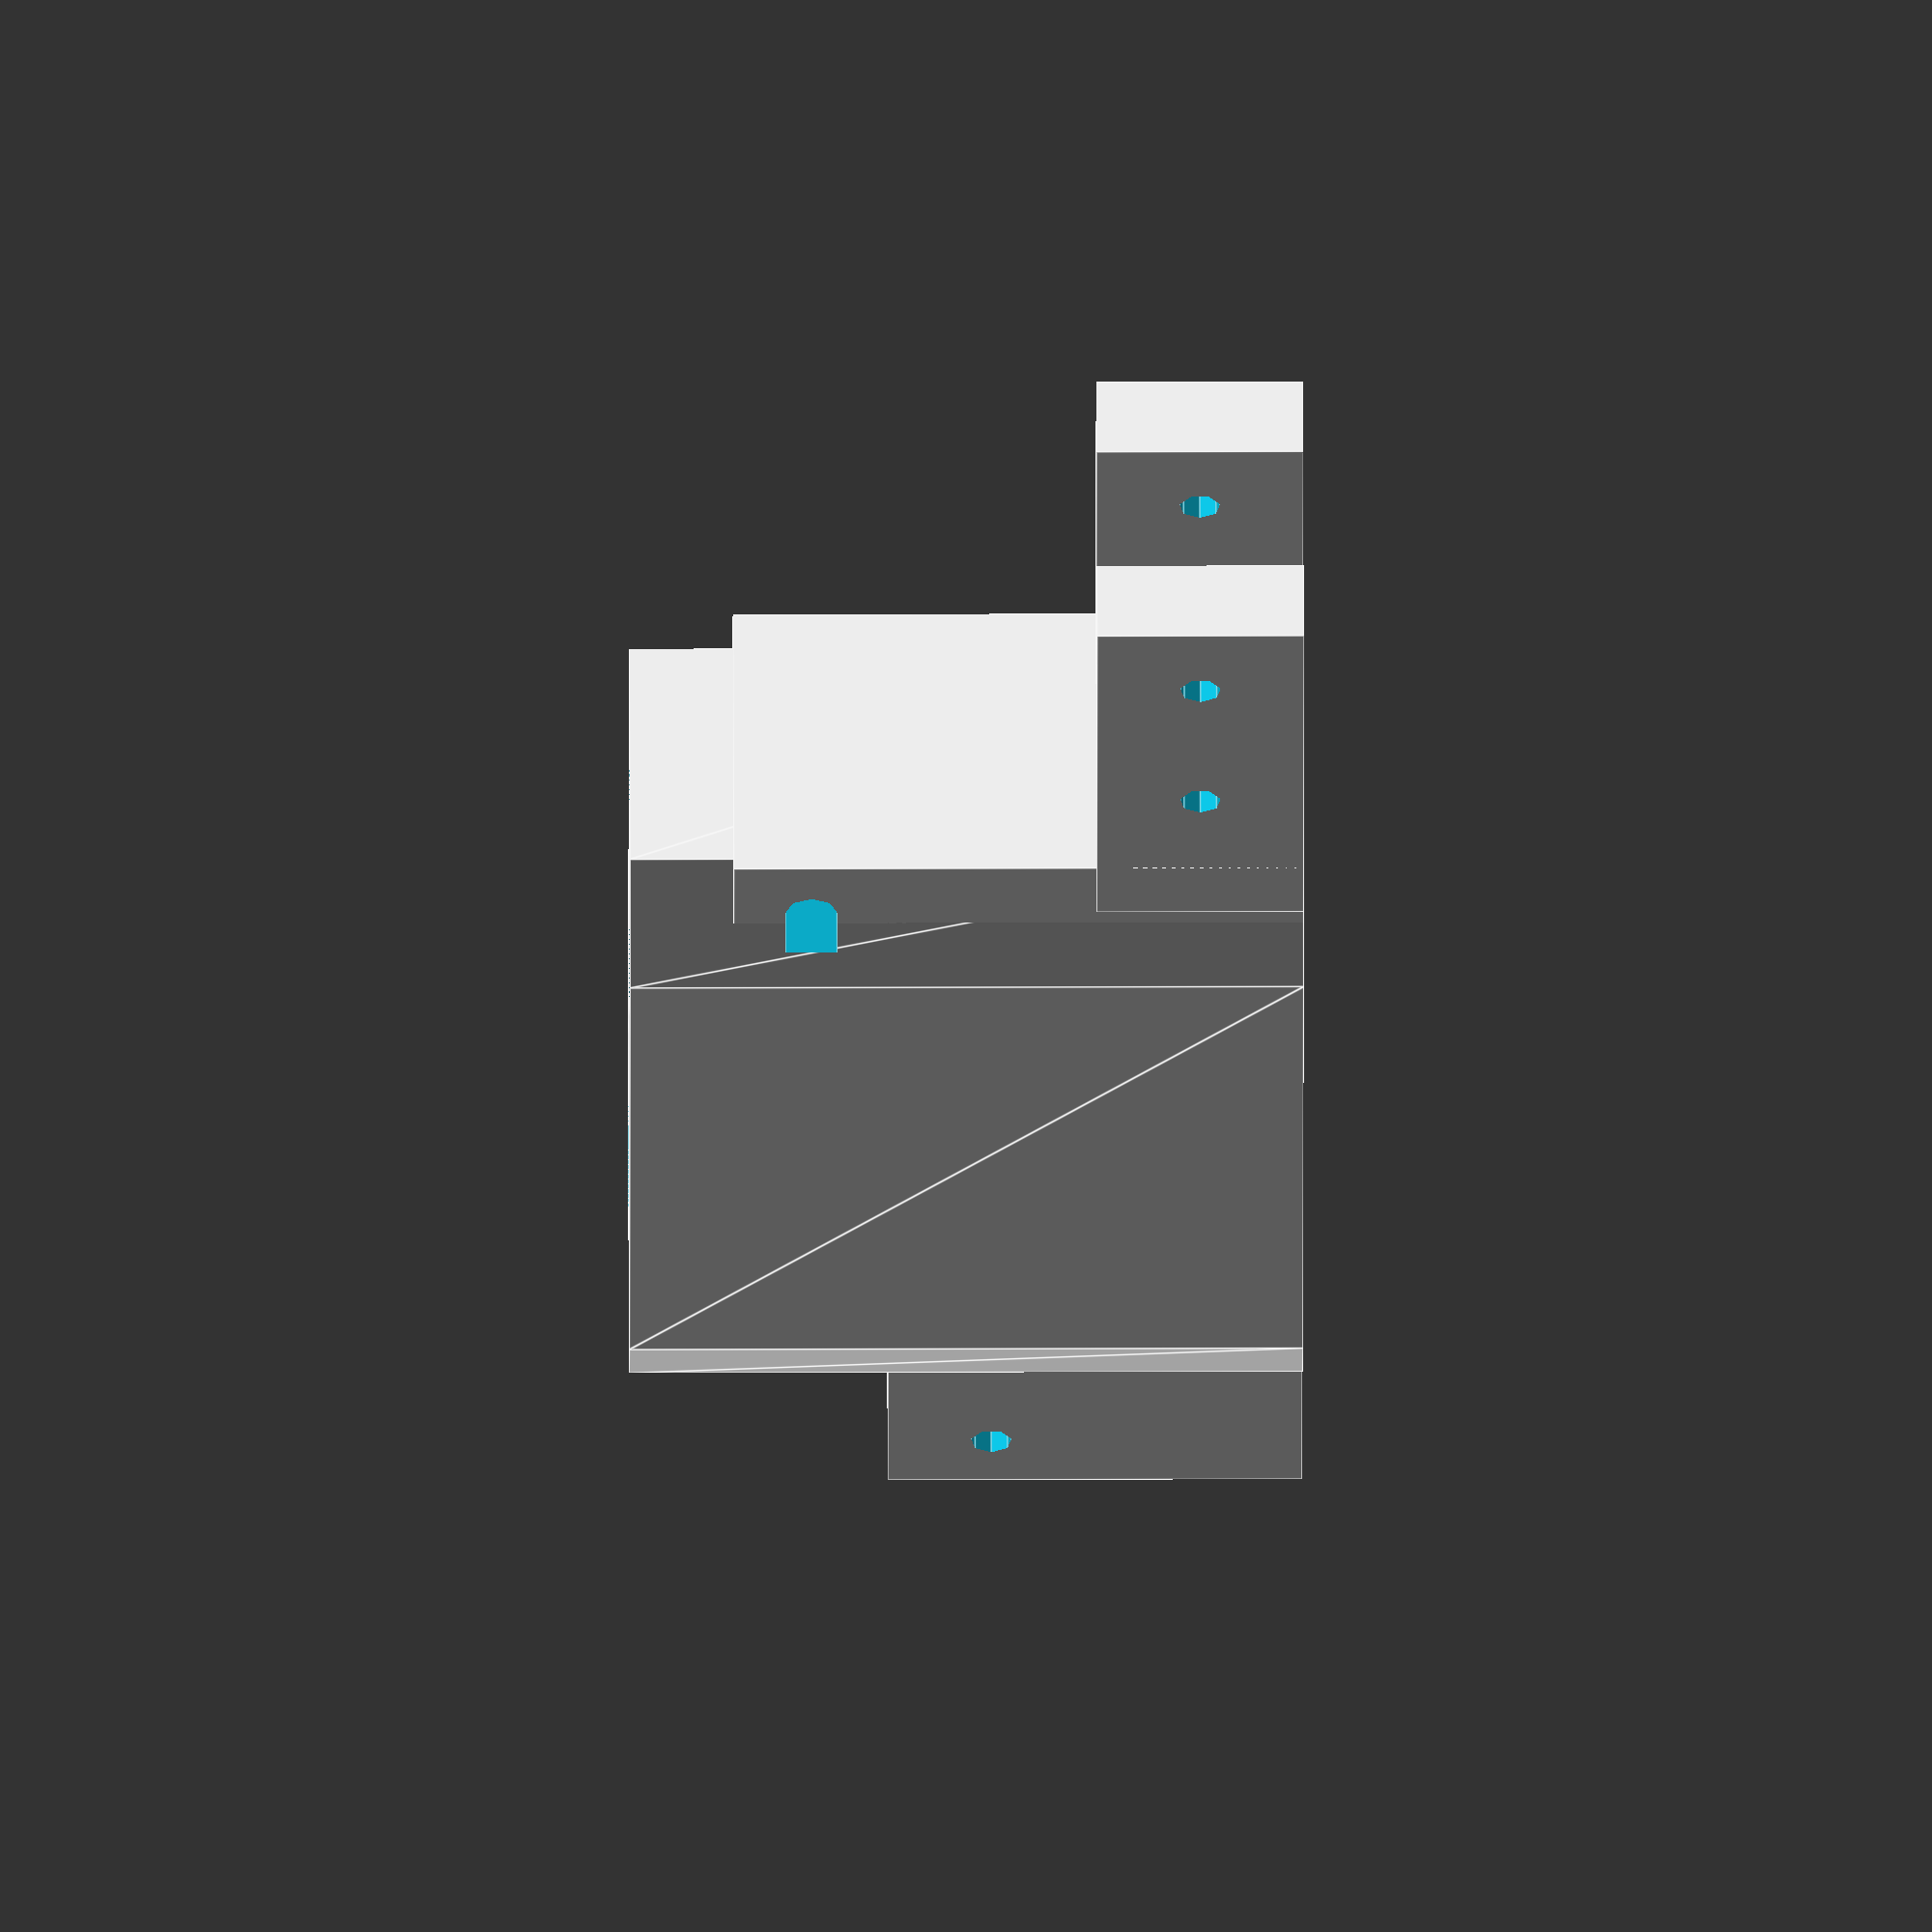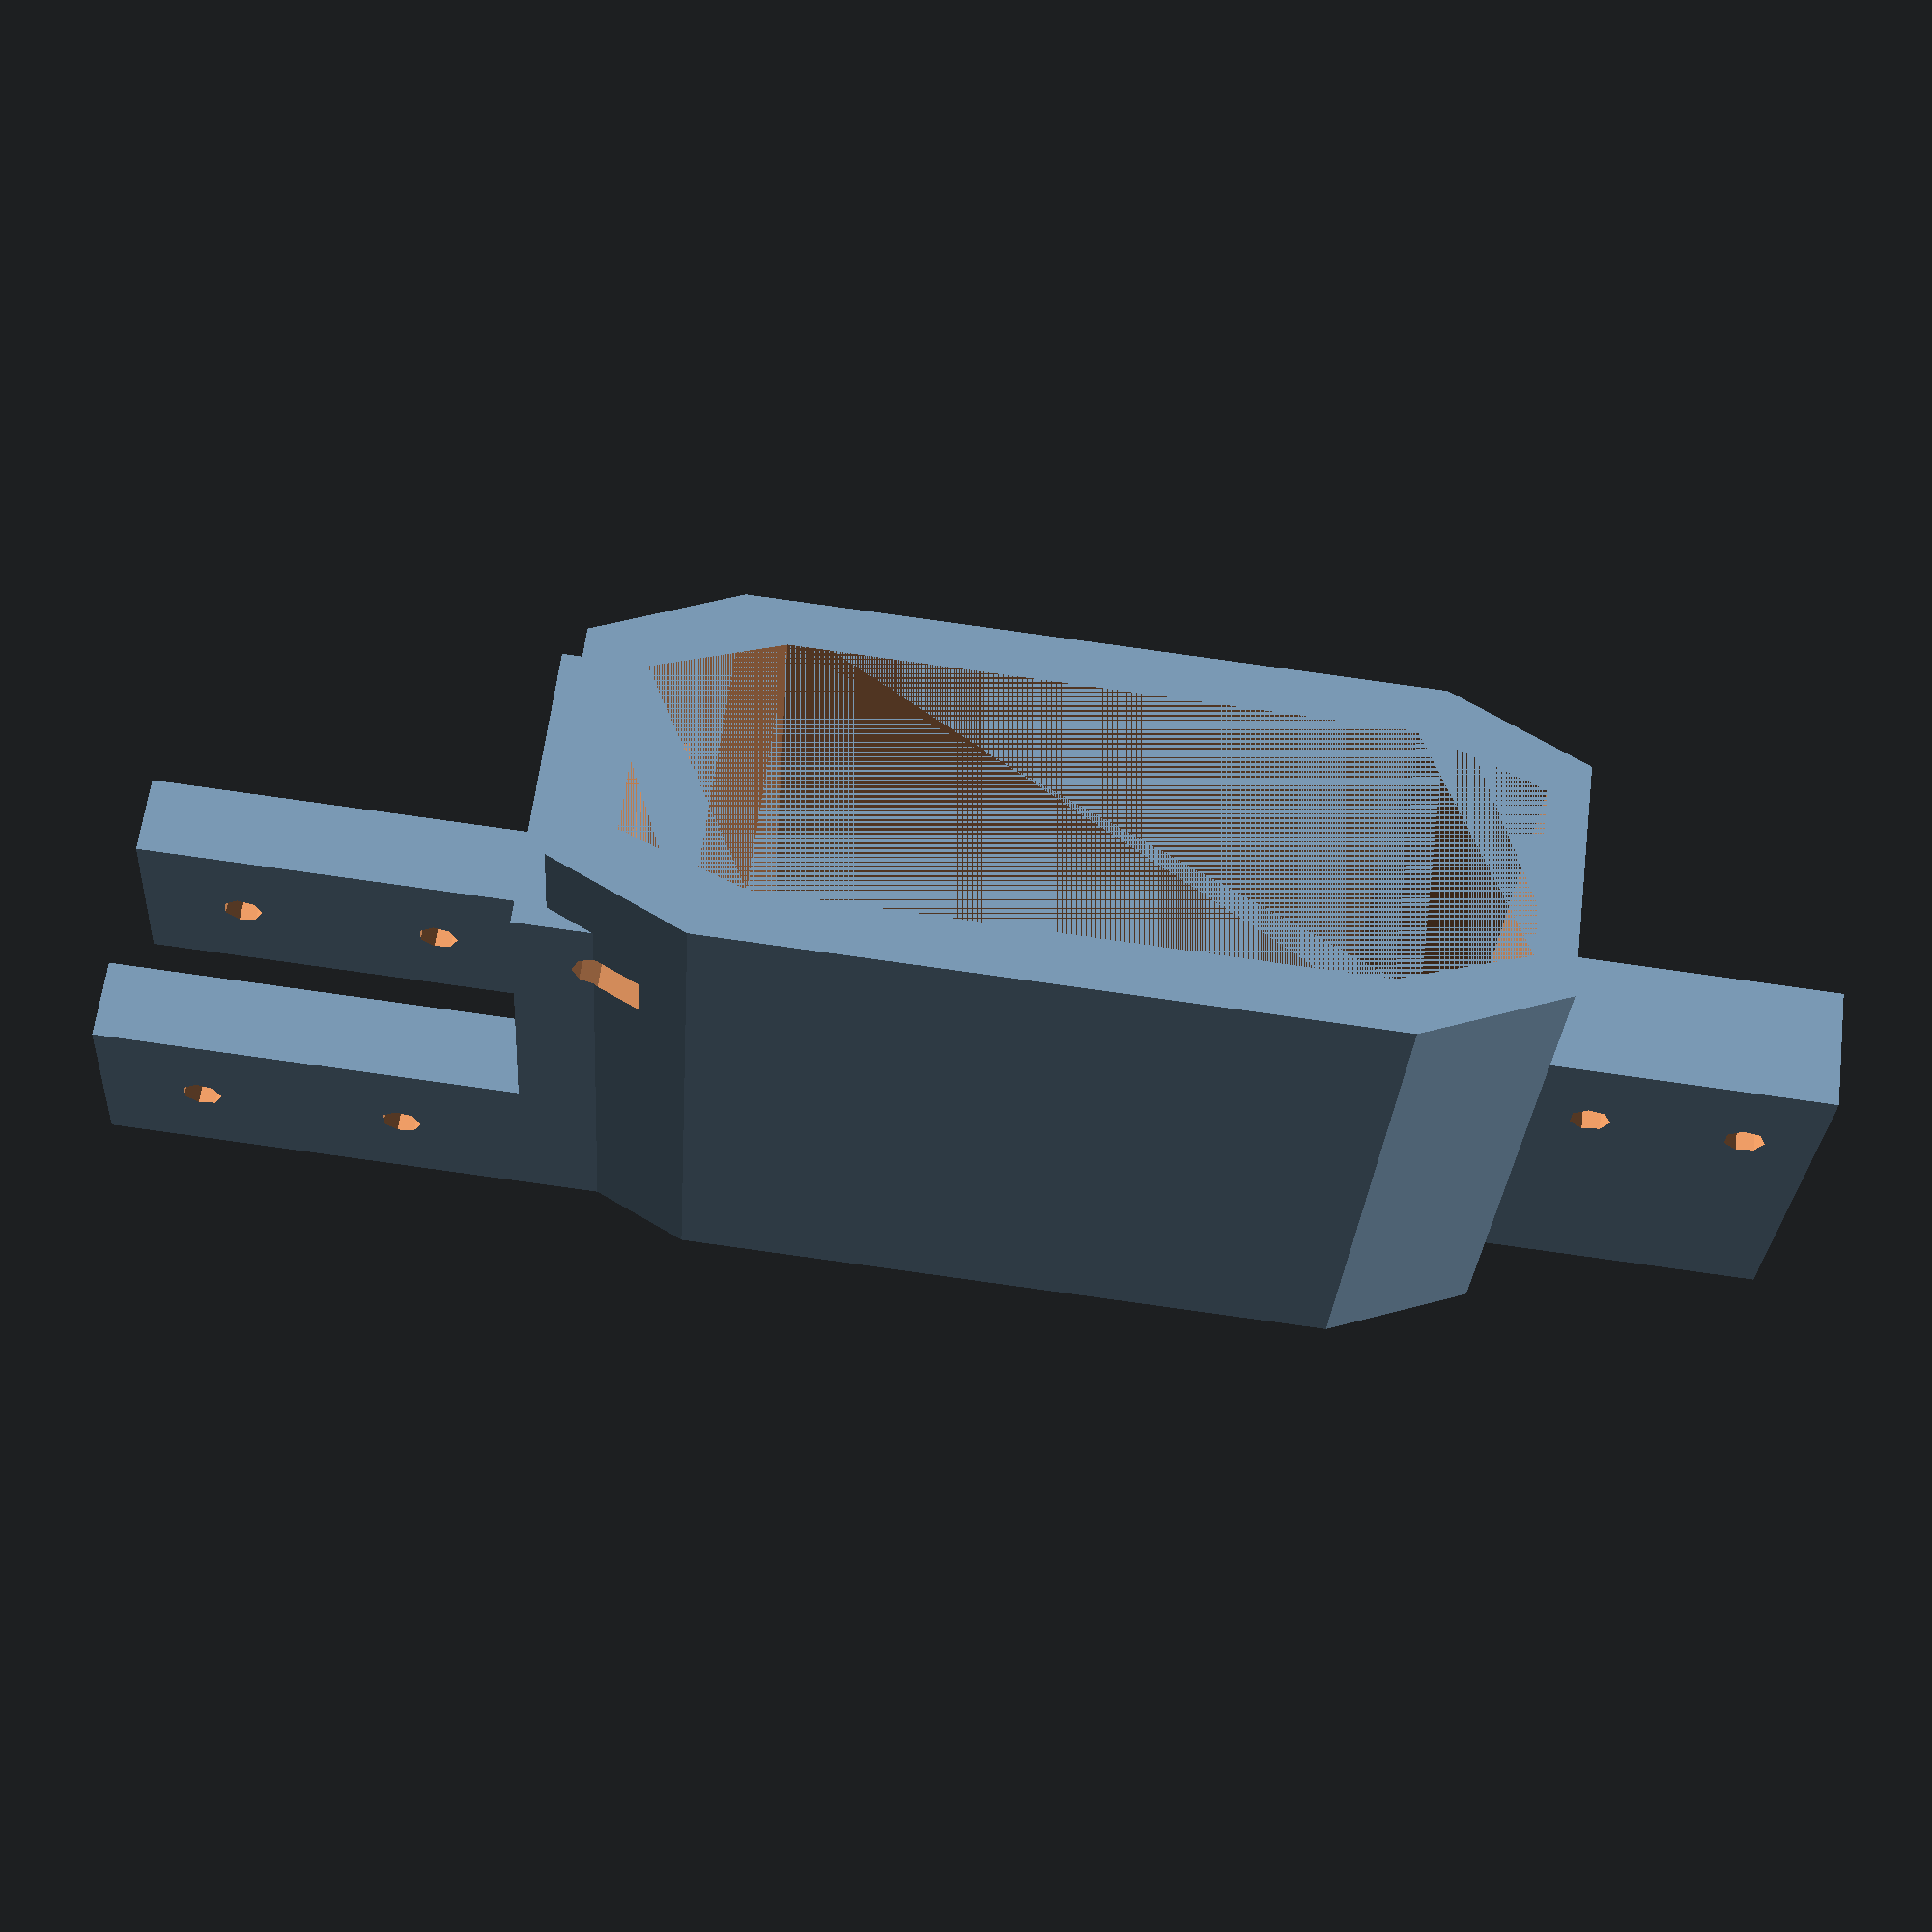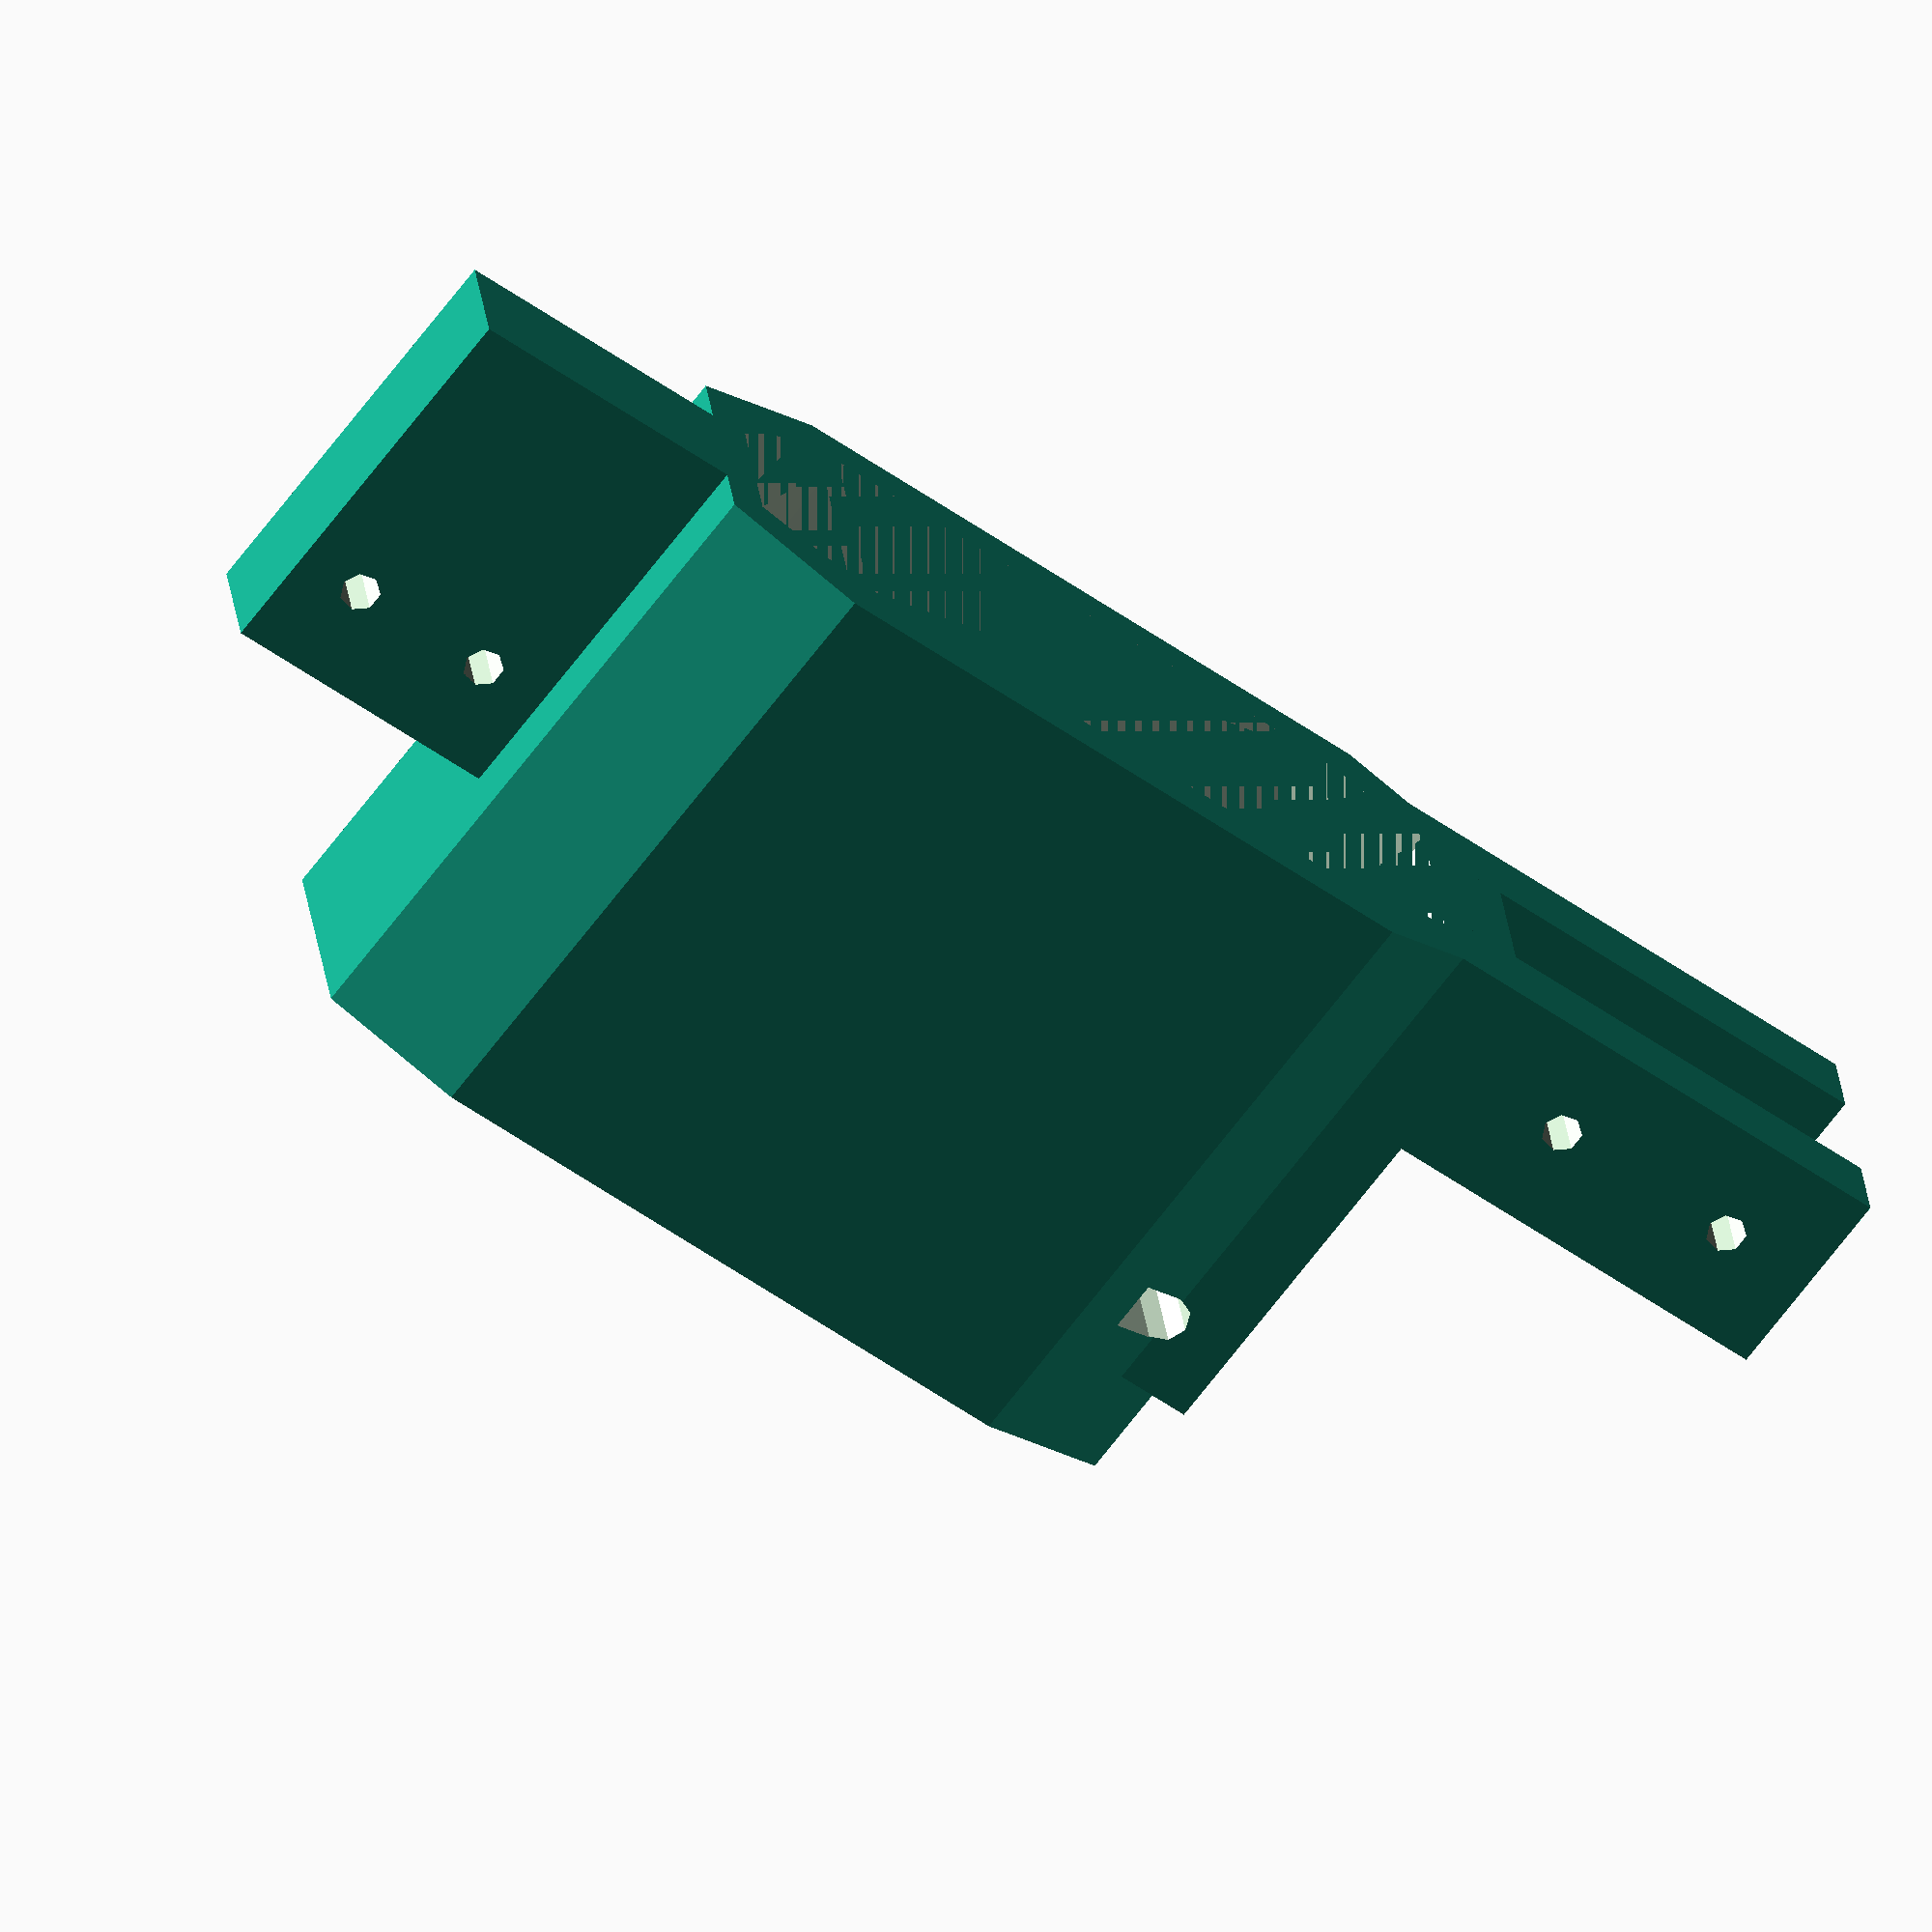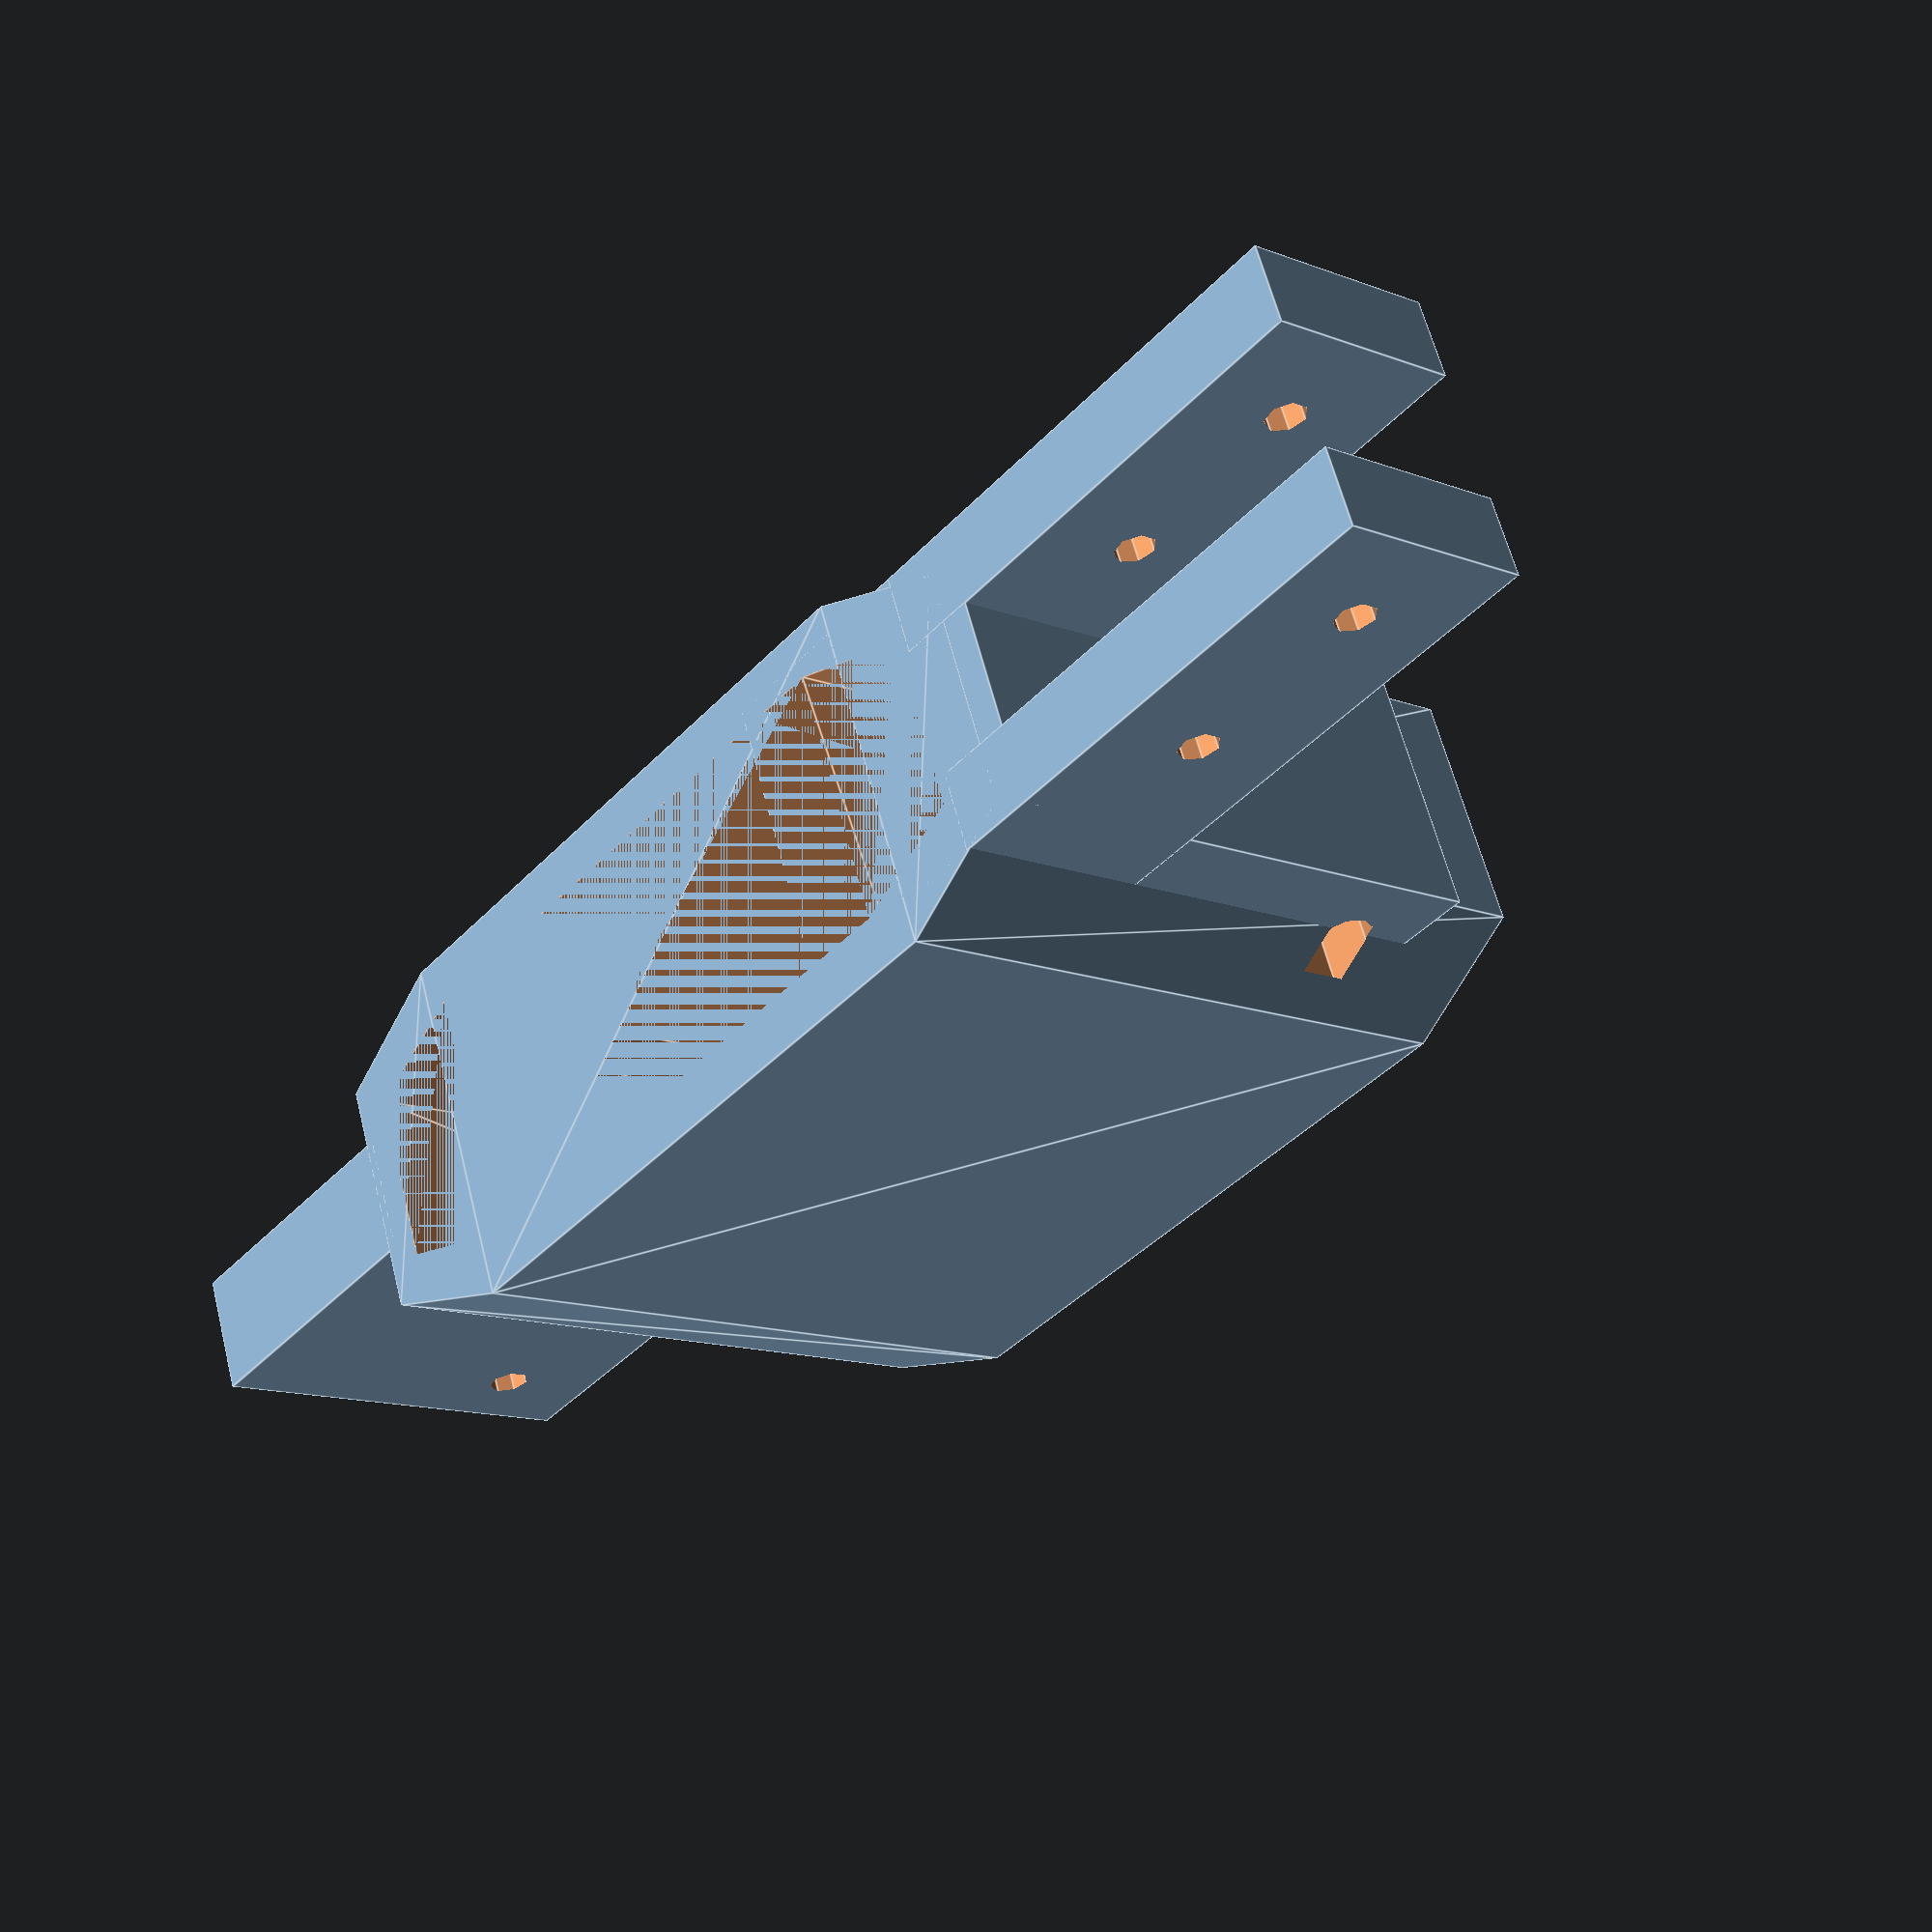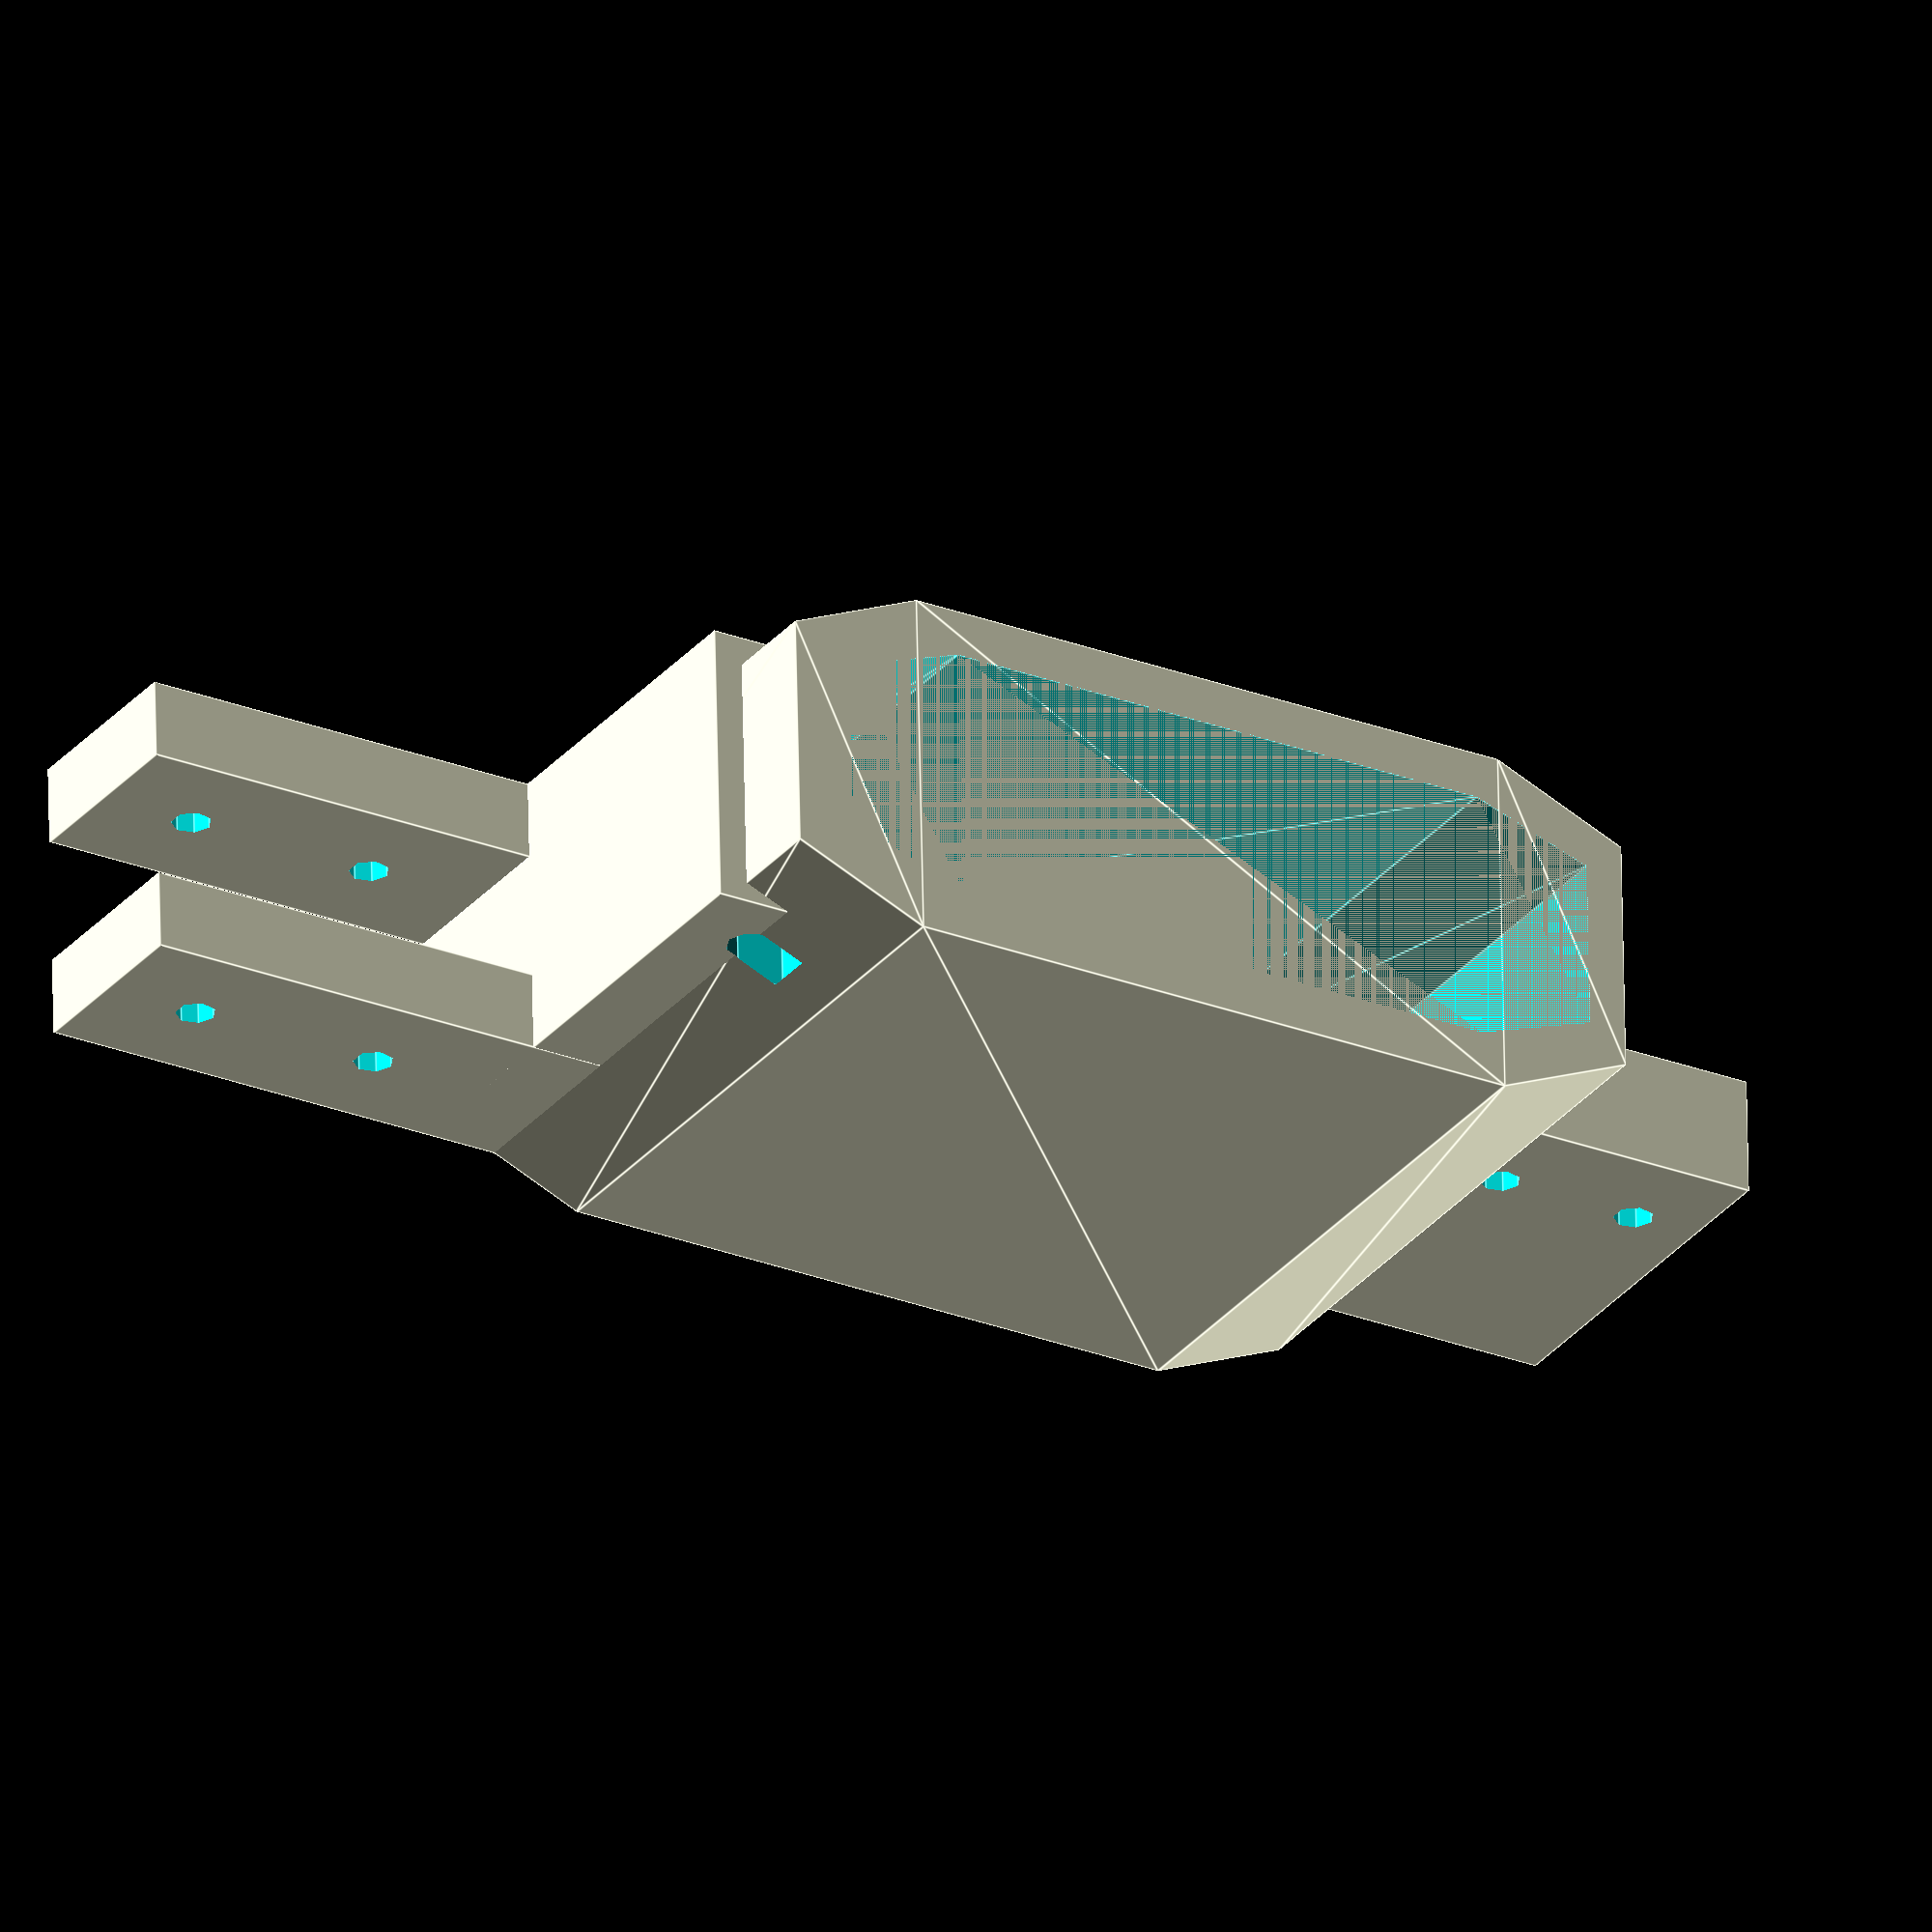
<openscad>
//Project Anubis - Lower Receiver for Open Source Community Blaster
// (c) Michael Harratt 2014 - Available under license CC-BY-SA 4.0 International

module MagazineGeometry()
{
		//Measure for complete Nerf N-Strike Magazine footprint
		polygon(points = [[0, 4],
								[0, 20],
								[12, 24],
								[69, 24],
								[81, 20],
								[81, 4],
								[69, 0],
								[12, 0]]
					);
}

module MagazineWellHole()
{
	scale([ 83 / 81, 26 / 24, 1])
	{
		linear_extrude(height = 65)
		{
			MagazineGeometry();
		}
	}
}

module MagazineWellShroud()
{

	scale([93 / 81, 36 / 24, 1])
	{
		linear_extrude(height = 65)
		{
			MagazineGeometry();
		}
	}

}

module MagRetentionHole()
{
	union()
	{
		translate([0, -2, 0])
		{
			cube([5, 40, 5]);
		}

		translate([0, 38, 2.5])
		{
			rotate([90, 0, 0]) cylinder(r = 5/ 2, h = 40);
		}

		translate([-5, 14.5, 2.5])
		{
			rotate([0, 90, 0])
			{
				cylinder(r = 3, r2 = 2.5, h = 5);
			}
		}
	}
}

module TriggerClusterInterface()
{

	difference()
	{
		union()
		{
			translate([50, 0, 0])
			{
				cube([50, 8, 20]);
			}

			translate([50, 21, 0])
			{
				cube([50, 8, 20]);
			}
		}

		//Cluster Mounting Holes
		translate([60, 40, 10])
		{
			rotate([90, 0, 0]) cylinder(r=2, h = 50);
		}

		translate([80, 40, 10])
		{
			rotate([90, 0, 0]) cylinder(r=2, h = 50);
		}

	}

}

module MagWellRearHousing()
{

	cube([30, 29, 55]);

}

module MagWellForwardHousing()
{
	difference()
	{
		translate([27, 8, 0])
		{	
			cube([30, 12, 40]);
		}

		translate([35, 50, 30])
		{
			rotate([90, 0, 0]) 
			{
				cylinder(r = 2, h = 100); //Screw Hole
			}
		}

		translate([50, 50, 30])
		{
			rotate([90, 0, 0]) 
			{
				cylinder(r = 2, h = 100); //Screw Hole
			}				
		}
	}
}

//Produce a working lower receiver
module CompleteLowerReceiver()
{
	difference()
	{
		union()
		{
			translate([-8, 0, 0])
			{
				MagWellRearHousing();
			}

			translate([60, 0, 0])
			{
				MagWellForwardHousing();
			}

			translate([-5, -4, 0])
			{
				MagazineWellShroud();
			}
		
			translate([-100, 0, 0])
			{
				TriggerClusterInterface();
			}
		}

		translate([0, 0, 45])
		{
			MagRetentionHole();
		}

		translate([(86 / 81), (29 / 24), 0])
		{
			MagazineWellHole();
		}
	}
}

CompleteLowerReceiver();
//MagWellForwardHousing();
</openscad>
<views>
elev=139.6 azim=287.4 roll=90.2 proj=o view=edges
elev=28.0 azim=7.1 roll=356.6 proj=p view=solid
elev=246.3 azim=188.3 roll=36.8 proj=o view=solid
elev=192.8 azim=201.4 roll=311.9 proj=p view=edges
elev=29.6 azim=358.7 roll=329.0 proj=o view=edges
</views>
